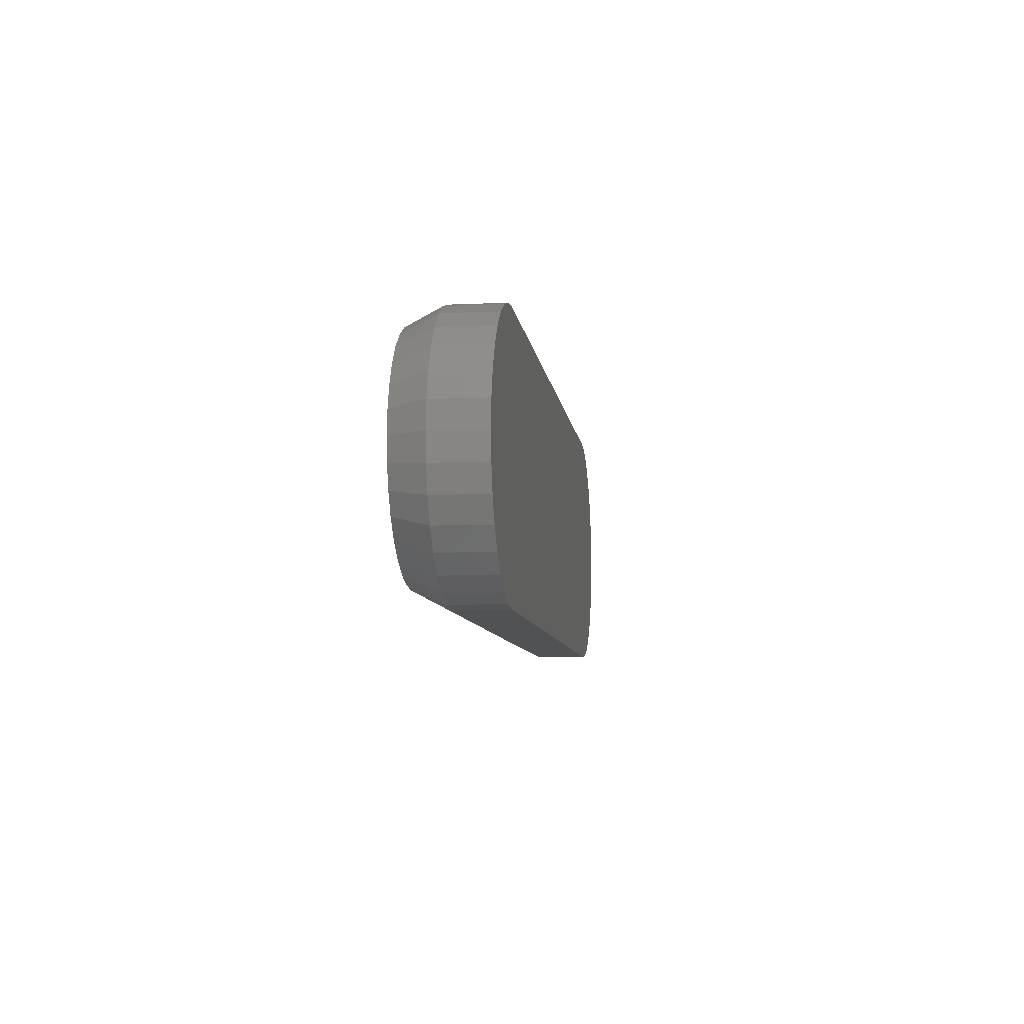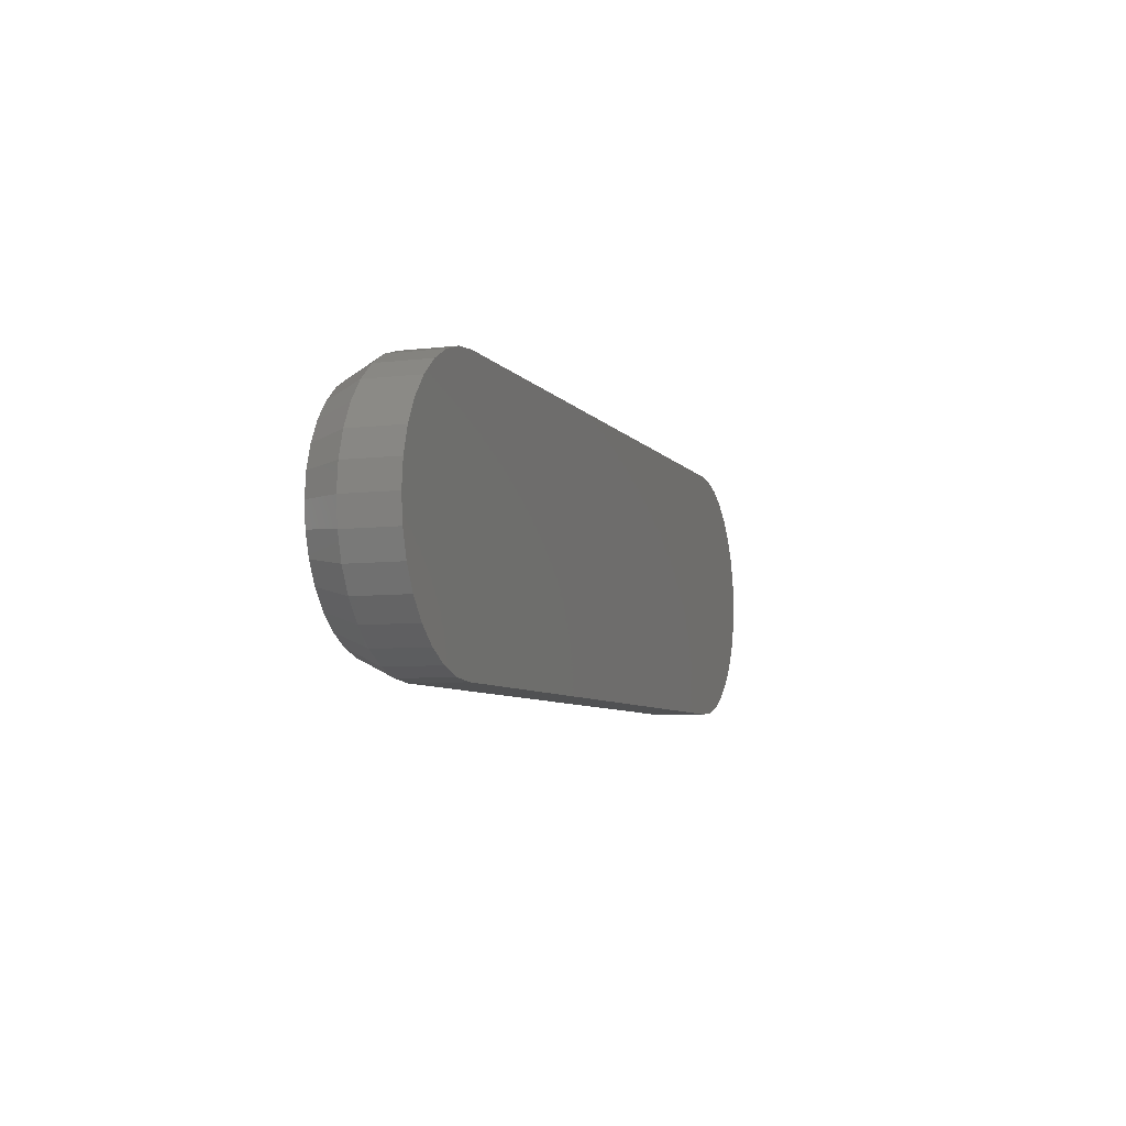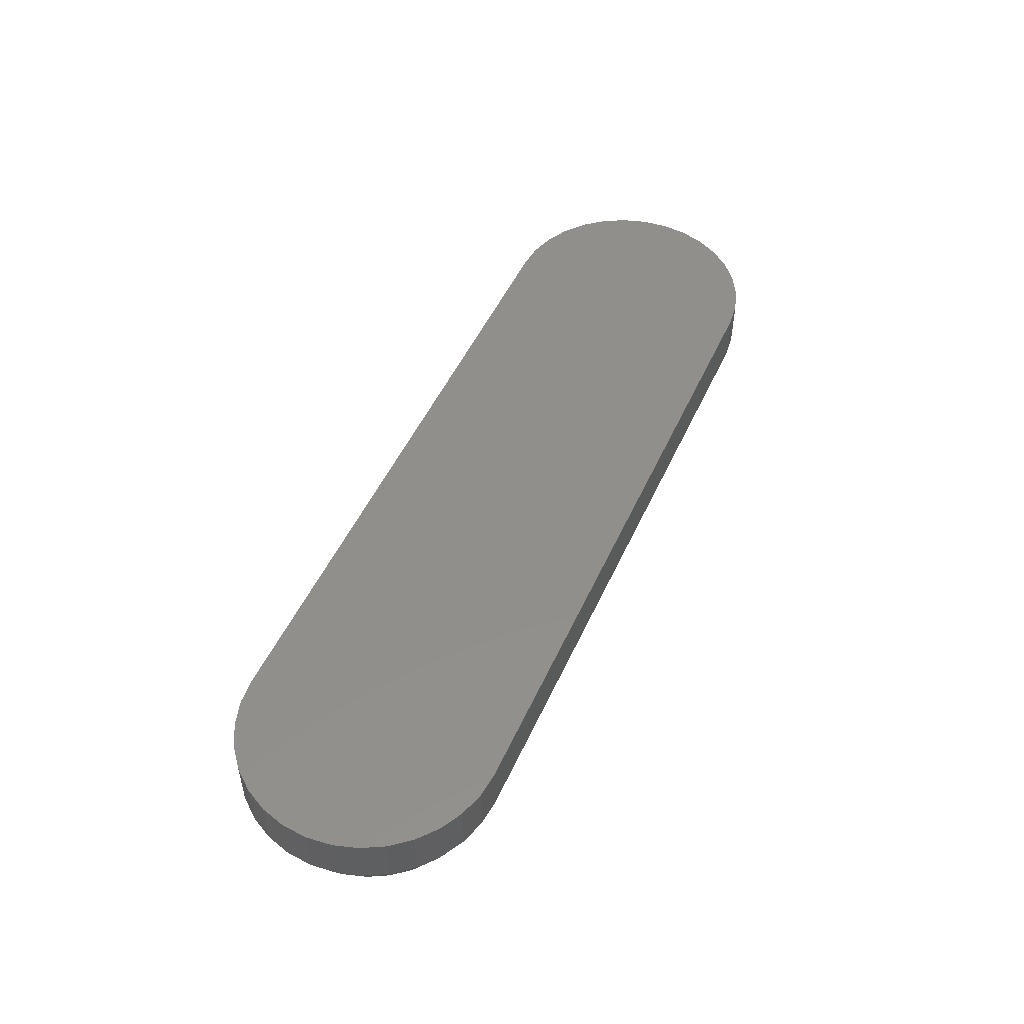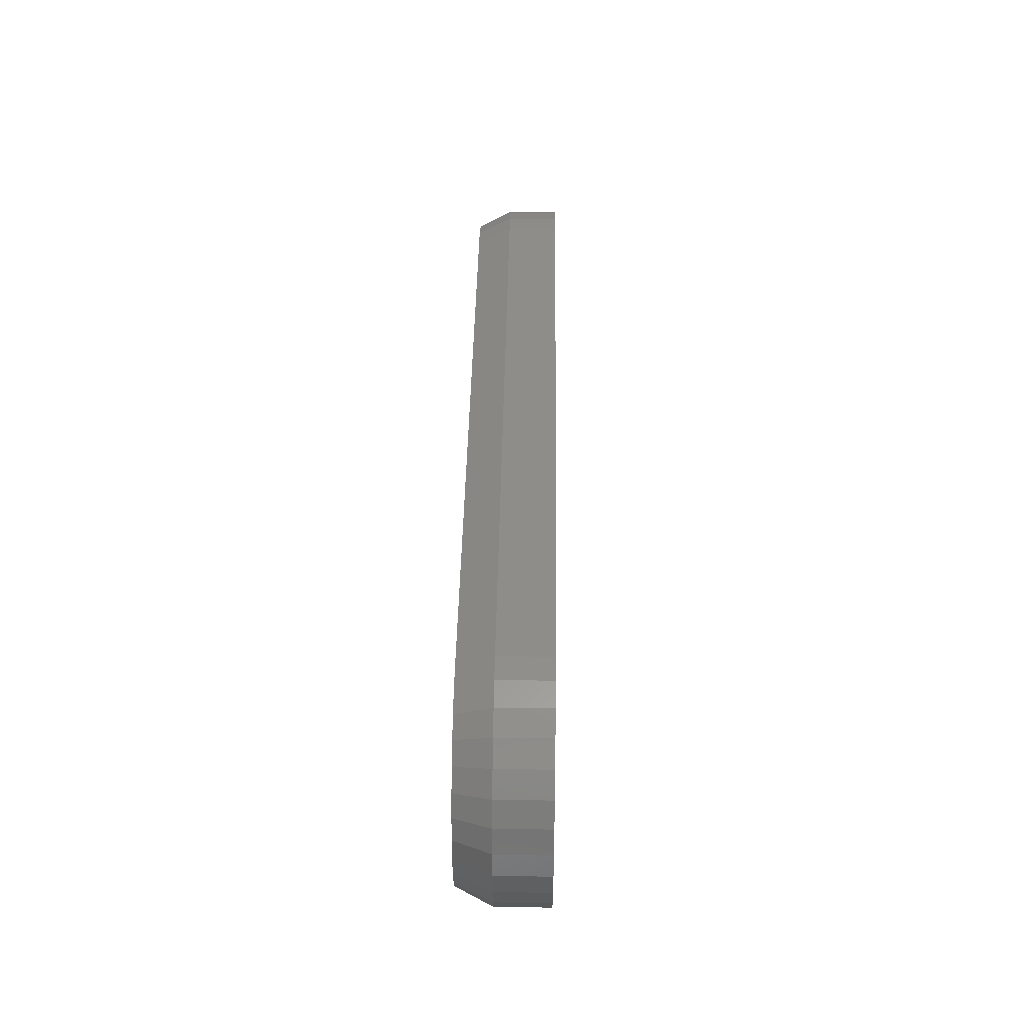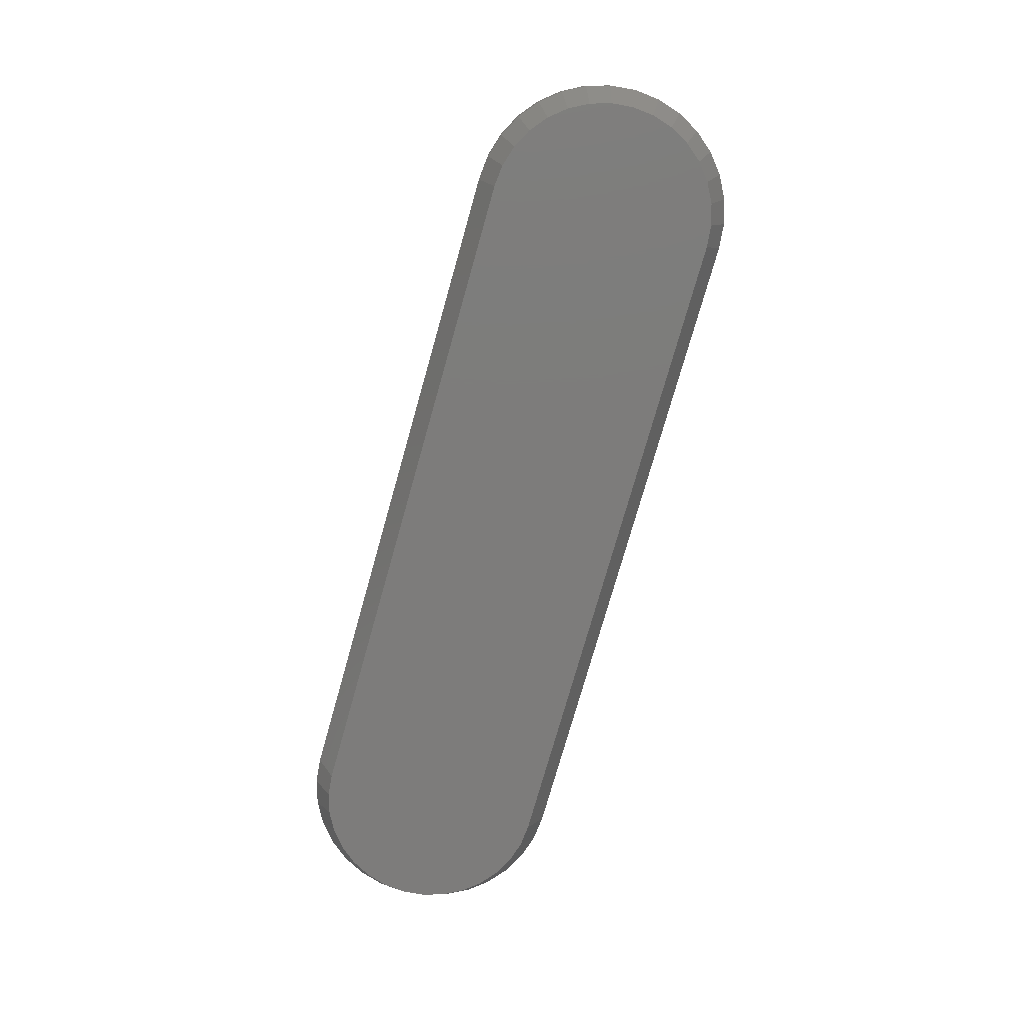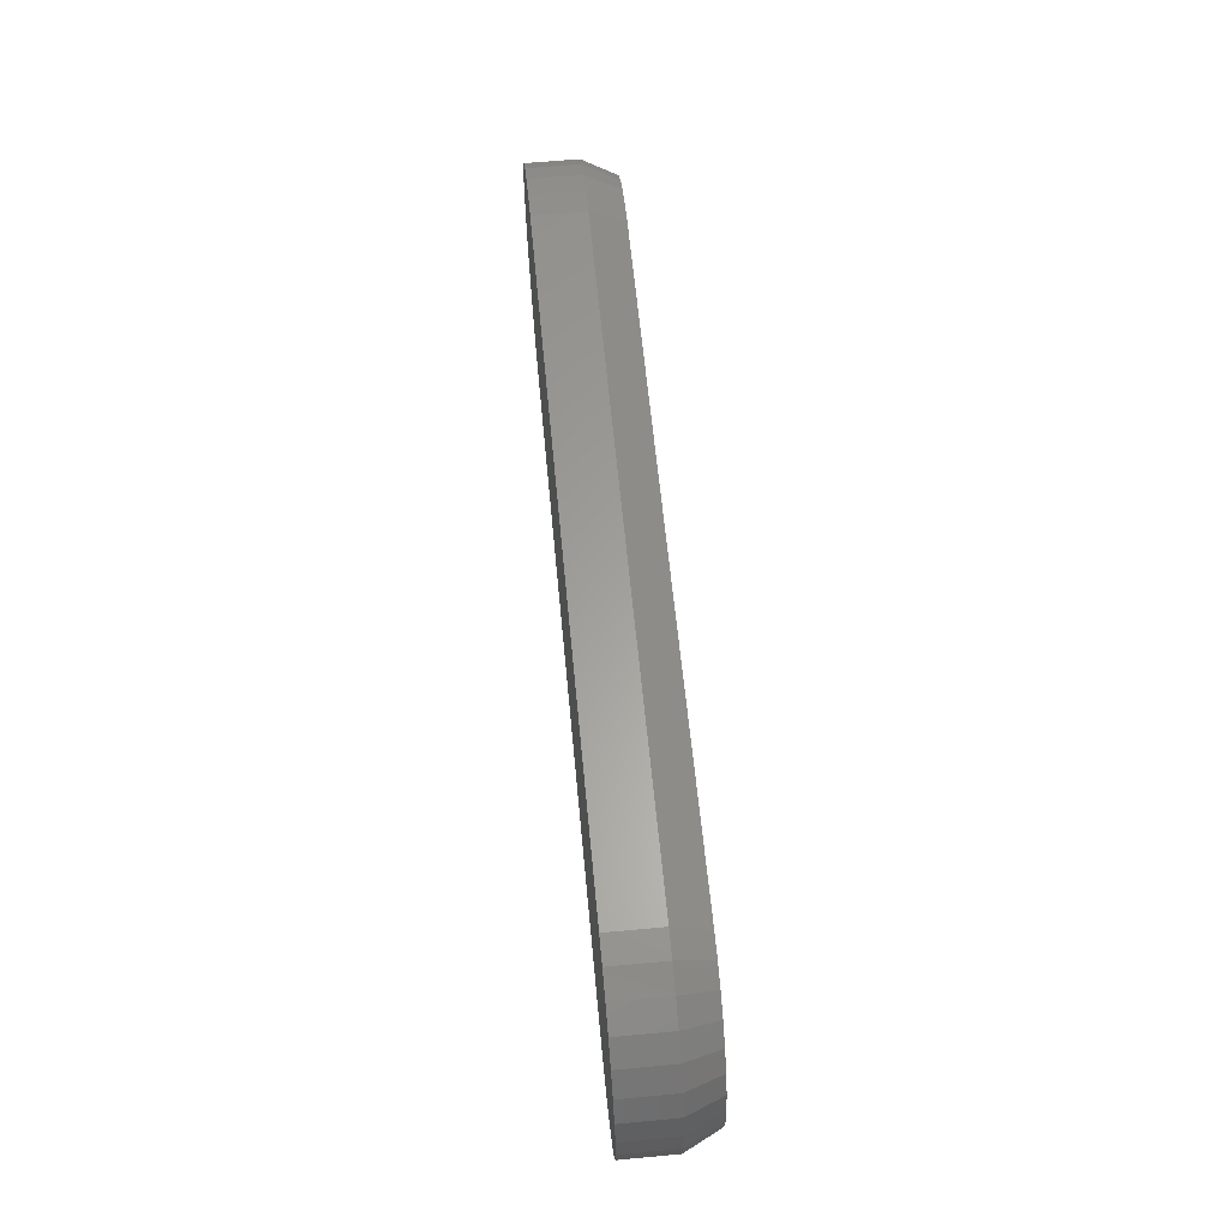
<metadata>
{"format":"stl","ext":"stl","renderer":"f3d","projection":"perspective","resolution":1024,"background":"white","views":[{"elev":-8.0,"azim":-82.7,"up":"+Y"},{"elev":-6.6,"azim":-70.4,"up":"+Y"},{"elev":49.8,"azim":-66.1,"up":"+Z"},{"elev":41.2,"azim":-89.0,"up":"+Y"},{"elev":-75.9,"azim":-105.8,"up":"+Z"},{"elev":61.5,"azim":84.6,"up":"+Y"}]}
</metadata>
<code>
# stl→obj: 102 verts, 200 faces
v -0.6294 -0.09934 -0.03906
v 0.01857 -0.09934 -0.03906
v -0.6094 -0.1013 -0.03906
v -0.00148 -0.1013 -0.03906
v 0.01857 0.1023 -0.03906
v -0.6294 0.1023 -0.03906
v -0.00148 0.1043 -0.03906
v -0.6094 0.1043 -0.03906
v -0.6487 0.09645 -0.03906
v 0.03786 0.09645 -0.03906
v -0.6665 0.08695 -0.03906
v 0.05563 0.08695 -0.03906
v 0.03786 -0.09349 -0.03906
v -0.6487 -0.09349 -0.03906
v 0.05563 -0.08399 -0.03906
v -0.6665 -0.08399 -0.03906
v -0.6821 -0.07121 -0.03906
v 0.07121 -0.07121 -0.03906
v -0.6948 -0.05563 -0.03906
v 0.08399 -0.05563 -0.03906
v -0.7043 -0.03786 -0.03906
v 0.09349 -0.03786 -0.03906
v -0.7102 -0.01857 -0.03906
v 0.09934 -0.01857 -0.03906
v -0.7122 0.00148 -0.03906
v 0.1013 0.00148 -0.03906
v -0.7102 0.02153 -0.03906
v 0.09934 0.02153 -0.03906
v -0.7043 0.04082 -0.03906
v 0.09349 0.04082 -0.03906
v -0.6948 0.05859 -0.03906
v 0.08399 0.05859 -0.03906
v -0.6821 0.07417 -0.03906
v 0.07121 0.07417 -0.03906
v -0.6094 -0.1169 -0.007812
v -0.6094 -0.1169 0.03906
v -0.6325 -0.1147 -0.007812
v -0.6325 -0.1147 0.03906
v -0.6547 -0.1079 -0.007812
v -0.6547 -0.1079 0.03906
v -0.6752 -0.09698 -0.007812
v -0.6752 -0.09698 0.03906
v -0.6931 -0.08226 -0.007812
v -0.6931 -0.08226 0.03906
v -0.7078 -0.06431 -0.007812
v -0.7078 -0.06431 0.03906
v -0.7188 -0.04384 -0.007812
v -0.7188 -0.04384 0.03906
v -0.7255 -0.02162 -0.007812
v -0.7255 -0.02162 0.03906
v -0.7278 0.00148 -0.007812
v -0.7278 0.00148 0.03906
v -0.7255 0.02458 -0.007812
v -0.7255 0.02458 0.03906
v -0.7188 0.0468 -0.007812
v -0.7188 0.0468 0.03906
v -0.7078 0.06727 -0.007812
v -0.7078 0.06727 0.03906
v -0.6931 0.08522 -0.007812
v -0.6931 0.08522 0.03906
v -0.6752 0.09994 -0.007812
v -0.6752 0.09994 0.03906
v -0.6547 0.1109 -0.007812
v -0.6547 0.1109 0.03906
v -0.6325 0.1176 -0.007812
v -0.6325 0.1176 0.03906
v -0.6094 0.1199 -0.007812
v -0.6094 0.1199 0.03906
v -0.00148 0.1199 0.03906
v -0.00148 0.1199 -0.007812
v 0.02162 0.1176 -0.007812
v 0.02162 0.1176 0.03906
v 0.04384 0.1109 -0.007812
v 0.04384 0.1109 0.03906
v 0.06431 0.09994 -0.007812
v 0.06431 0.09994 0.03906
v 0.08226 0.08522 -0.007812
v 0.08226 0.08522 0.03906
v 0.09698 0.06727 -0.007812
v 0.09698 0.06727 0.03906
v 0.1079 0.0468 -0.007812
v 0.1079 0.0468 0.03906
v 0.1147 0.02458 -0.007812
v 0.1147 0.02458 0.03906
v 0.1169 0.00148 -0.007812
v 0.1169 0.00148 0.03906
v 0.1147 -0.02162 -0.007812
v 0.1147 -0.02162 0.03906
v 0.1079 -0.04384 -0.007812
v 0.1079 -0.04384 0.03906
v 0.09698 -0.06431 -0.007812
v 0.09698 -0.06431 0.03906
v 0.08226 -0.08226 -0.007812
v 0.08226 -0.08226 0.03906
v 0.06431 -0.09698 -0.007812
v 0.06431 -0.09698 0.03906
v 0.04384 -0.1079 -0.007812
v 0.04384 -0.1079 0.03906
v 0.02162 -0.1147 -0.007812
v 0.02162 -0.1147 0.03906
v -0.00148 -0.1169 -0.007812
v -0.00148 -0.1169 0.03906
f 1 2 3
f 2 4 3
f 5 6 7
f 6 8 7
f 9 6 5
f 10 9 5
f 11 9 10
f 12 11 10
f 13 14 15
f 1 14 13
f 2 1 13
f 14 16 15
f 15 16 17
f 15 17 18
f 18 17 19
f 18 19 20
f 20 19 21
f 20 21 22
f 22 21 23
f 22 23 24
f 24 23 25
f 24 25 26
f 26 25 27
f 26 27 28
f 28 27 29
f 28 29 30
f 30 29 31
f 30 31 32
f 32 31 33
f 32 33 34
f 34 33 11
f 34 11 12
f 35 36 37
f 37 36 38
f 37 38 39
f 39 38 40
f 39 40 41
f 41 40 42
f 41 42 43
f 43 42 44
f 43 44 45
f 45 44 46
f 45 46 47
f 47 46 48
f 47 48 49
f 49 48 50
f 49 50 51
f 51 50 52
f 51 52 53
f 53 52 54
f 53 54 55
f 55 54 56
f 55 56 57
f 57 56 58
f 57 58 59
f 59 58 60
f 59 60 61
f 61 60 62
f 61 62 63
f 63 62 64
f 63 64 65
f 65 64 66
f 65 66 67
f 67 66 68
f 69 70 68
f 68 70 67
f 70 69 71
f 71 69 72
f 71 72 73
f 73 72 74
f 73 74 75
f 75 74 76
f 75 76 77
f 77 76 78
f 77 78 79
f 79 78 80
f 79 80 81
f 81 80 82
f 81 82 83
f 83 82 84
f 83 84 85
f 85 84 86
f 85 86 87
f 87 86 88
f 87 88 89
f 89 88 90
f 89 90 91
f 91 90 92
f 91 92 93
f 93 92 94
f 93 94 95
f 95 94 96
f 95 96 97
f 97 96 98
f 97 98 99
f 99 98 100
f 99 100 101
f 101 100 102
f 36 35 102
f 102 35 101
f 70 7 67
f 67 7 8
f 7 70 5
f 5 70 71
f 5 71 10
f 10 71 73
f 10 73 12
f 12 73 75
f 12 75 34
f 34 75 77
f 34 77 32
f 32 77 79
f 32 79 30
f 30 79 81
f 30 81 28
f 28 81 83
f 28 83 26
f 26 83 85
f 26 85 24
f 24 85 87
f 24 87 22
f 22 87 89
f 22 89 20
f 20 89 91
f 20 91 18
f 18 91 93
f 18 93 15
f 15 93 95
f 15 95 13
f 13 95 97
f 13 97 2
f 2 97 99
f 2 99 4
f 4 99 101
f 35 3 101
f 101 3 4
f 3 35 1
f 1 35 37
f 1 37 14
f 14 37 39
f 14 39 16
f 16 39 41
f 16 41 17
f 17 41 43
f 17 43 19
f 19 43 45
f 19 45 21
f 21 45 47
f 21 47 23
f 23 47 49
f 23 49 25
f 25 49 51
f 25 51 27
f 27 51 53
f 27 53 29
f 29 53 55
f 29 55 31
f 31 55 57
f 31 57 33
f 33 57 59
f 33 59 11
f 11 59 61
f 11 61 9
f 9 61 63
f 9 63 6
f 6 63 65
f 6 65 8
f 8 65 67
f 69 66 72
f 69 68 66
f 36 100 38
f 36 102 100
f 72 66 64
f 72 64 74
f 98 38 100
f 74 64 76
f 76 64 62
f 76 62 78
f 78 62 60
f 78 60 80
f 80 60 58
f 80 58 82
f 82 58 56
f 82 56 84
f 84 56 54
f 84 54 86
f 86 54 52
f 86 52 88
f 88 52 50
f 88 50 90
f 90 50 48
f 90 48 92
f 92 48 46
f 92 46 94
f 94 46 44
f 94 44 96
f 96 44 42
f 96 42 98
f 98 42 40
f 98 40 38

</code>
